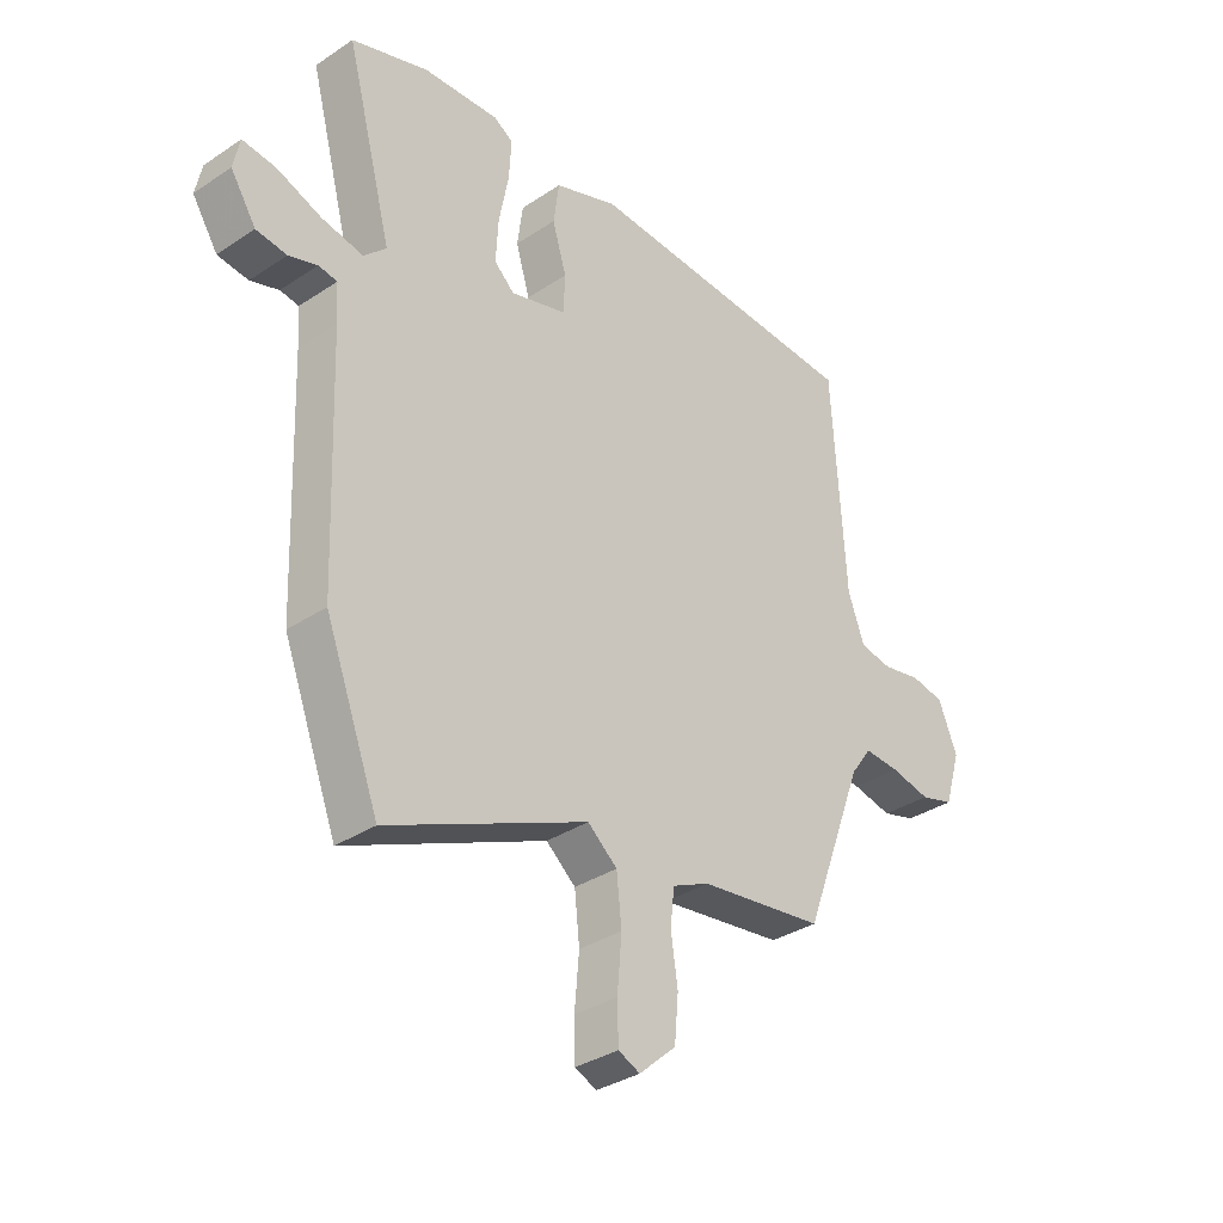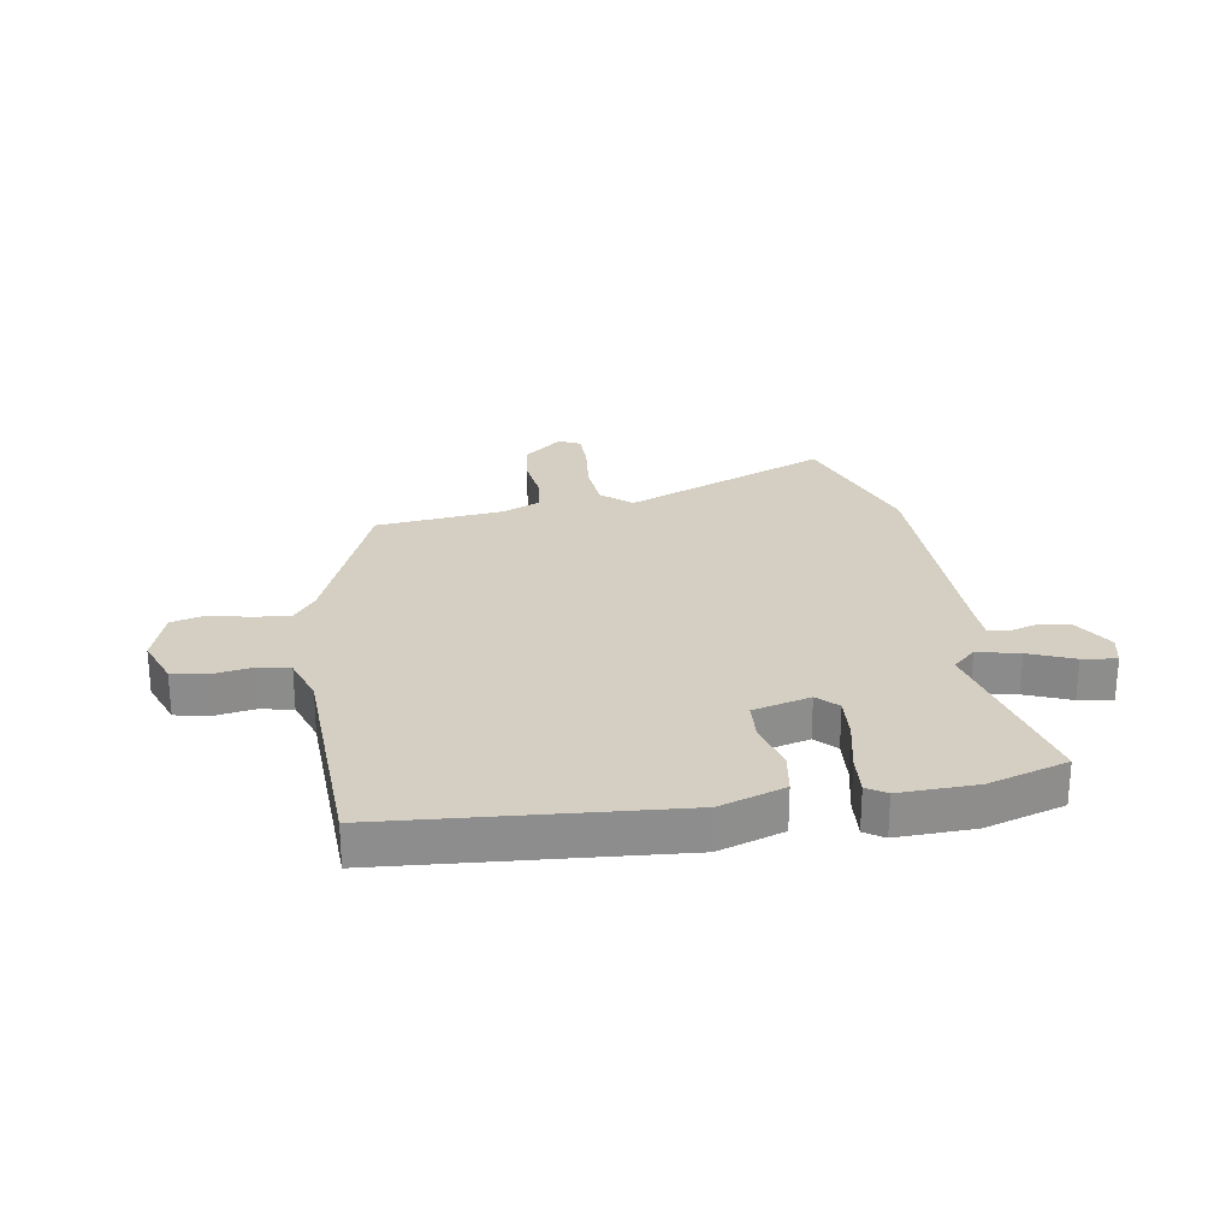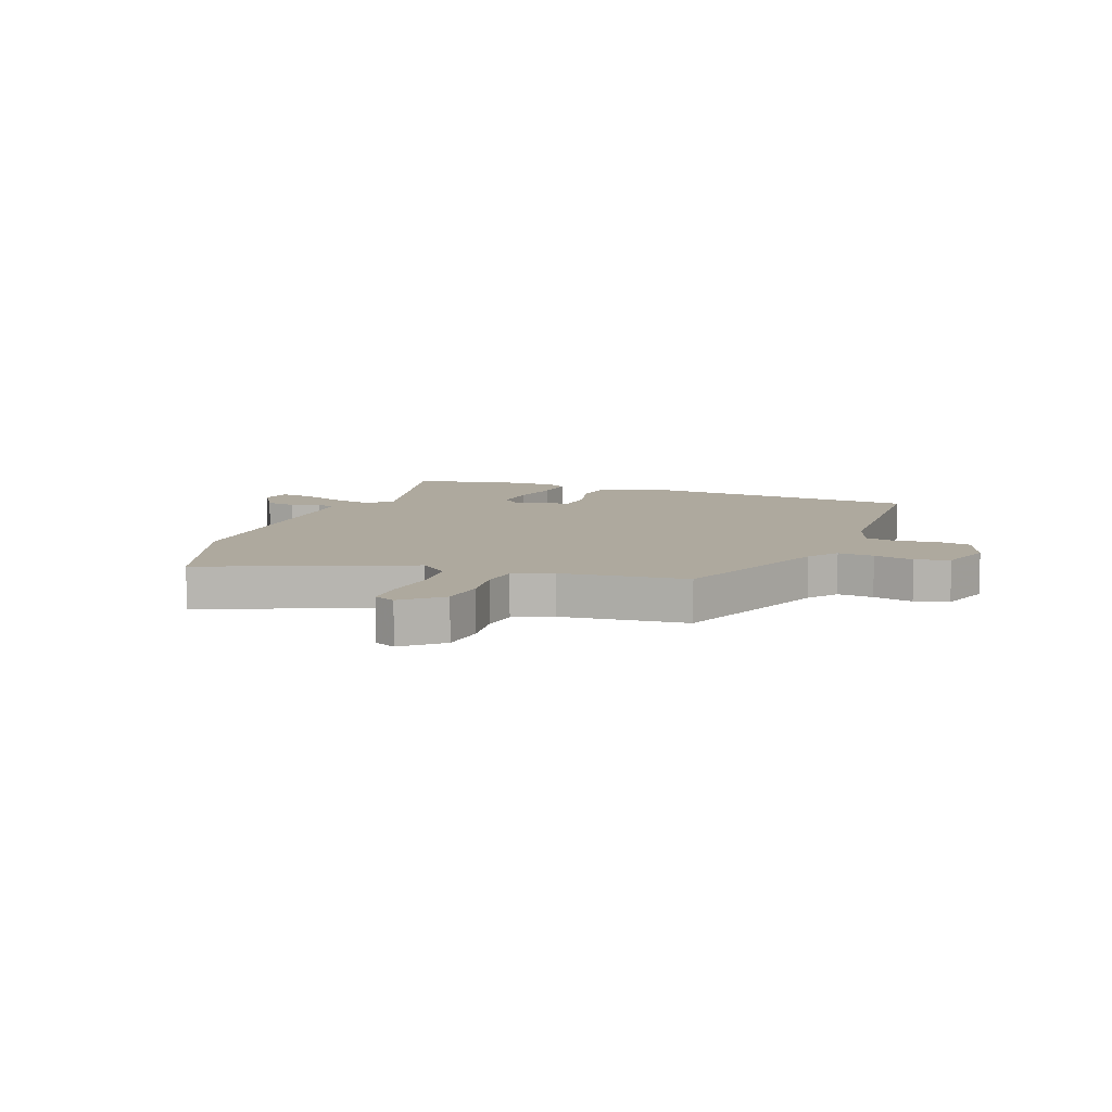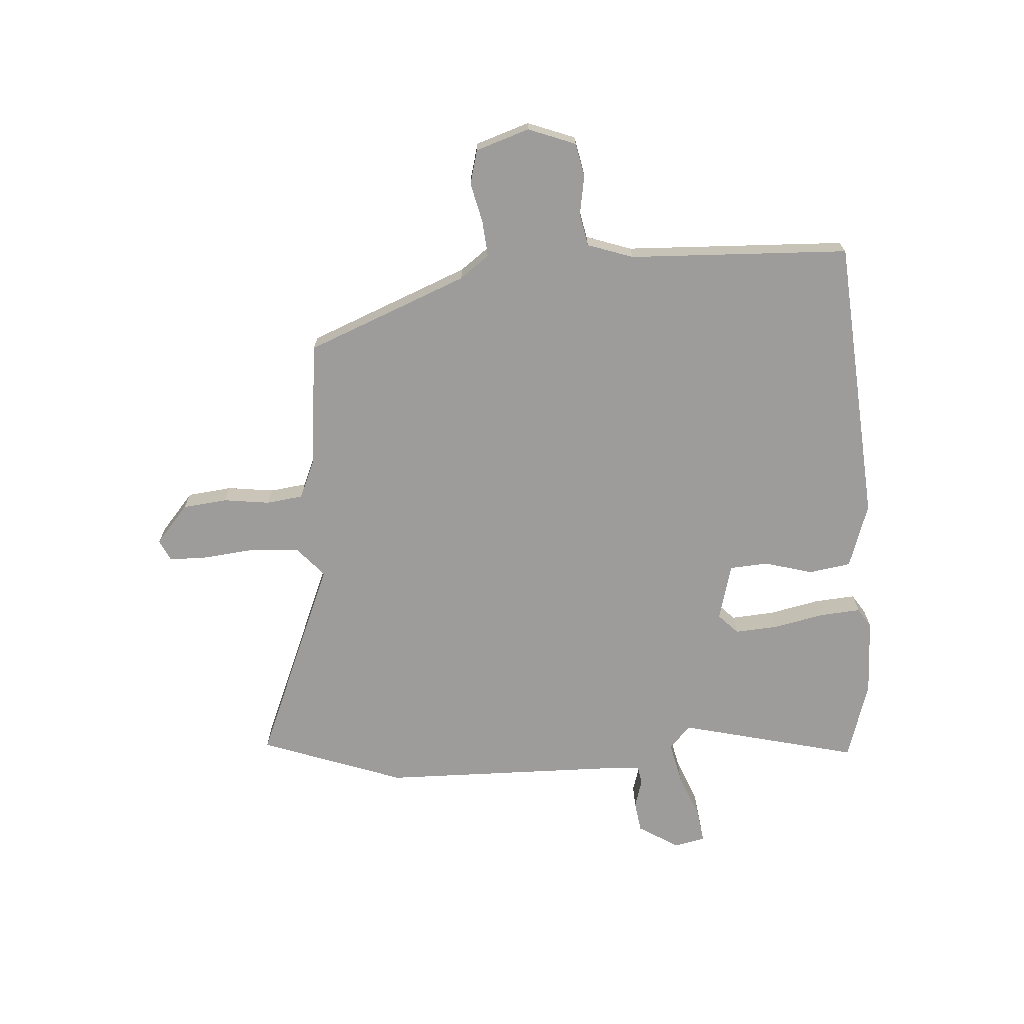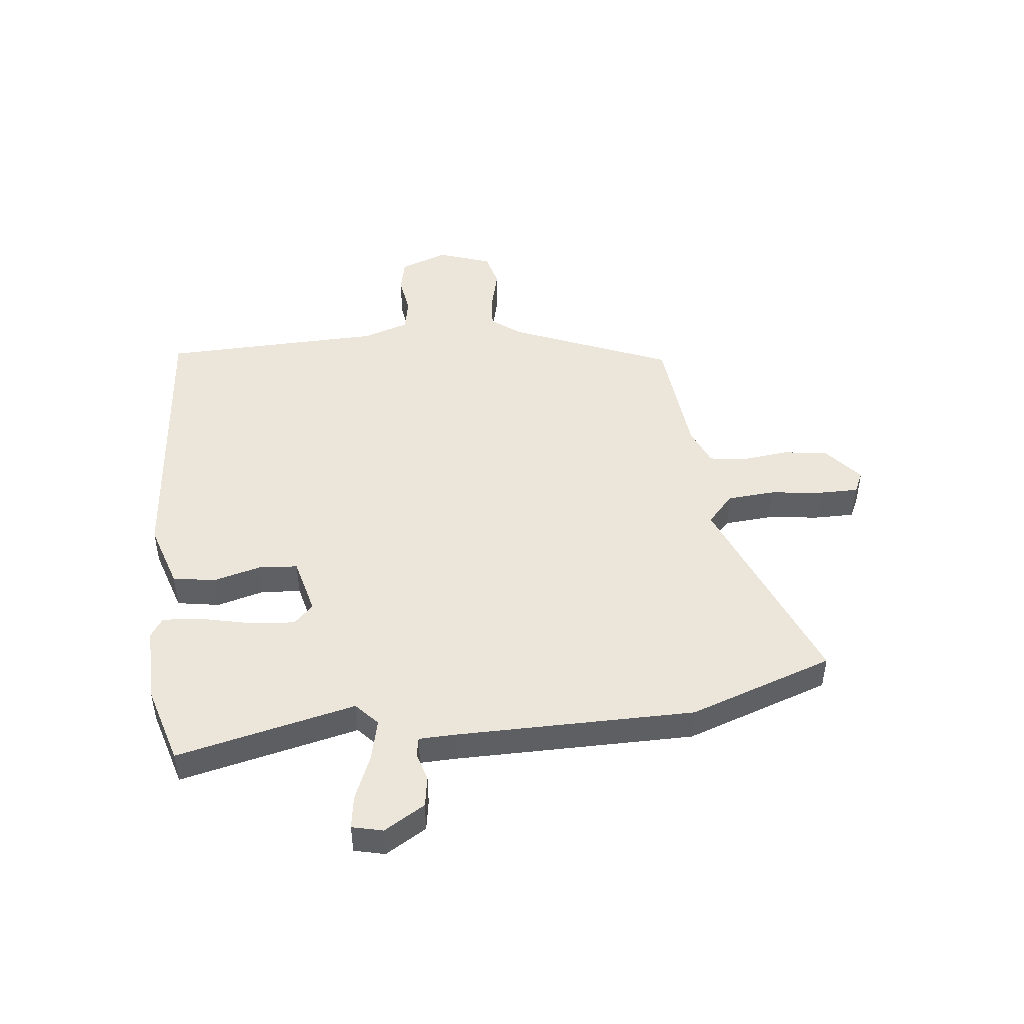
<metadata>
{"format":"obj","ext":"obj","renderer":"f3d","projection":"perspective","resolution":1024,"background":"white","views":[{"elev":-34.1,"azim":132.0,"up":"+Z"},{"elev":25.7,"azim":-8.0,"up":"+Y"},{"elev":9.1,"azim":-158.2,"up":"+Y"},{"elev":-70.1,"azim":-85.0,"up":"+Y"},{"elev":47.2,"azim":85.5,"up":"+Y"}]}
</metadata>
<code>
v -0.456 0.07 0.509
v 0.042 0.07 0.537
v 0.154 0.07 0.497
v 0.164 0.07 0.423
v 0.139 0.07 0.34
v 0.142 0.07 0.272
v 0.241 0.07 0.244
v 0.276 0.07 0.277
v 0.272 0.07 0.353
v 0.255 0.07 0.442
v 0.251 0.07 0.513
v 0.285 0.07 0.534
v 0.419 0.07 0.527
v 0.555 0.07 0.482
v 0.473 0.07 0.172
v 0.512 0.07 0.134
v 0.585 0.07 0.149
v 0.664 0.07 0.179
v 0.723 0.07 0.186
v 0.734 0.07 0.132
v 0.689 0.07 0.062
v 0.635 0.07 0.055
v 0.585 0.07 0.071
v 0.552 0.07 0.066
v 0.548 0.07 0.001
v 0.533 0.07 -0.413
v 0.438 0.07 -0.662
v 0.086 0.07 -0.507
v 0.034 0.07 -0.551
v 0.025 0.07 -0.634
v 0.033 0.07 -0.726
v 0.031 0.07 -0.795
v -0.007 0.07 -0.812
v -0.072 0.07 -0.754
v -0.079 0.07 -0.676
v -0.067 0.07 -0.595
v -0.074 0.07 -0.531
v -0.14 0.07 -0.501
v -0.36 0.07 -0.472
v -0.467 0.07 -0.189
v -0.504 0.07 -0.137
v -0.567 0.07 -0.141
v -0.637 0.07 -0.156
v -0.696 0.07 -0.139
v -0.725 0.07 -0.045
v -0.692 0.07 0.037
v -0.633 0.07 0.048
v -0.565 0.07 0.035
v -0.508 0.07 0.045
v -0.479 0.07 0.124
v -0.456 0 0.509
v 0.042 0 0.537
v 0.154 0 0.497
v 0.164 0 0.423
v 0.139 0 0.34
v 0.142 0 0.272
v 0.241 0 0.244
v 0.276 0 0.277
v 0.272 0 0.353
v 0.255 0 0.442
v 0.251 0 0.513
v 0.285 0 0.534
v 0.419 0 0.527
v 0.555 0 0.482
v 0.473 0 0.172
v 0.512 0 0.134
v 0.585 0 0.149
v 0.664 0 0.179
v 0.723 0 0.186
v 0.734 0 0.132
v 0.689 0 0.062
v 0.635 0 0.055
v 0.585 0 0.071
v 0.552 0 0.066
v 0.548 0 0.001
v 0.533 0 -0.413
v 0.438 0 -0.662
v 0.086 0 -0.507
v 0.034 0 -0.551
v 0.025 0 -0.634
v 0.033 0 -0.726
v 0.031 0 -0.795
v -0.007 0 -0.812
v -0.072 0 -0.754
v -0.079 0 -0.676
v -0.067 0 -0.595
v -0.074 0 -0.531
v -0.14 0 -0.501
v -0.36 0 -0.472
v -0.467 0 -0.189
v -0.504 0 -0.137
v -0.567 0 -0.141
v -0.637 0 -0.156
v -0.696 0 -0.139
v -0.725 0 -0.045
v -0.692 0 0.037
v -0.633 0 0.048
v -0.565 0 0.035
v -0.508 0 0.045
v -0.479 0 0.124
f 45 46 47 48
f 45 48 49
f 42 43 44 45
f 41 42 45 49
f 40 41 49 50
f 38 39 40 50
f 33 34 35 36
f 33 36 37
f 30 31 32 33
f 29 30 33 37
f 28 29 37 38
f 25 26 27 28
f 24 25 28 38
f 20 21 22 23
f 20 23 24
f 17 18 19 20
f 16 17 20 24
f 15 16 24 38
f 9 10 11 12
f 8 9 12 13
f 2 3 4 5
f 2 5 6
f 1 2 6
f 50 1 6
f 38 50 6 7
f 15 38 7 8
f 8 13 14 15
f 98 97 96 95
f 99 98 95
f 95 94 93 92
f 99 95 92 91
f 100 99 91 90
f 100 90 89 88
f 86 85 84 83
f 87 86 83
f 83 82 81 80
f 87 83 80 79
f 88 87 79 78
f 78 77 76 75
f 88 78 75 74
f 73 72 71 70
f 74 73 70
f 70 69 68 67
f 74 70 67 66
f 88 74 66 65
f 62 61 60 59
f 63 62 59 58
f 55 54 53 52
f 56 55 52
f 56 52 51
f 56 51 100
f 57 56 100 88
f 58 57 88 65
f 65 64 63 58
f 1 51 52 2
f 2 52 53 3
f 3 53 54 4
f 4 54 55 5
f 5 55 56 6
f 6 56 57 7
f 7 57 58 8
f 8 58 59 9
f 9 59 60 10
f 10 60 61 11
f 11 61 62 12
f 12 62 63 13
f 13 63 64 14
f 14 64 65 15
f 15 65 66 16
f 16 66 67 17
f 17 67 68 18
f 18 68 69 19
f 19 69 70 20
f 20 70 71 21
f 21 71 72 22
f 22 72 73 23
f 23 73 74 24
f 24 74 75 25
f 25 75 76 26
f 26 76 77 27
f 27 77 78 28
f 28 78 79 29
f 29 79 80 30
f 30 80 81 31
f 31 81 82 32
f 32 82 83 33
f 33 83 84 34
f 34 84 85 35
f 35 85 86 36
f 36 86 87 37
f 37 87 88 38
f 38 88 89 39
f 39 89 90 40
f 40 90 91 41
f 41 91 92 42
f 42 92 93 43
f 43 93 94 44
f 44 94 95 45
f 45 95 96 46
f 46 96 97 47
f 47 97 98 48
f 48 98 99 49
f 49 99 100 50
f 50 100 51 1

</code>
